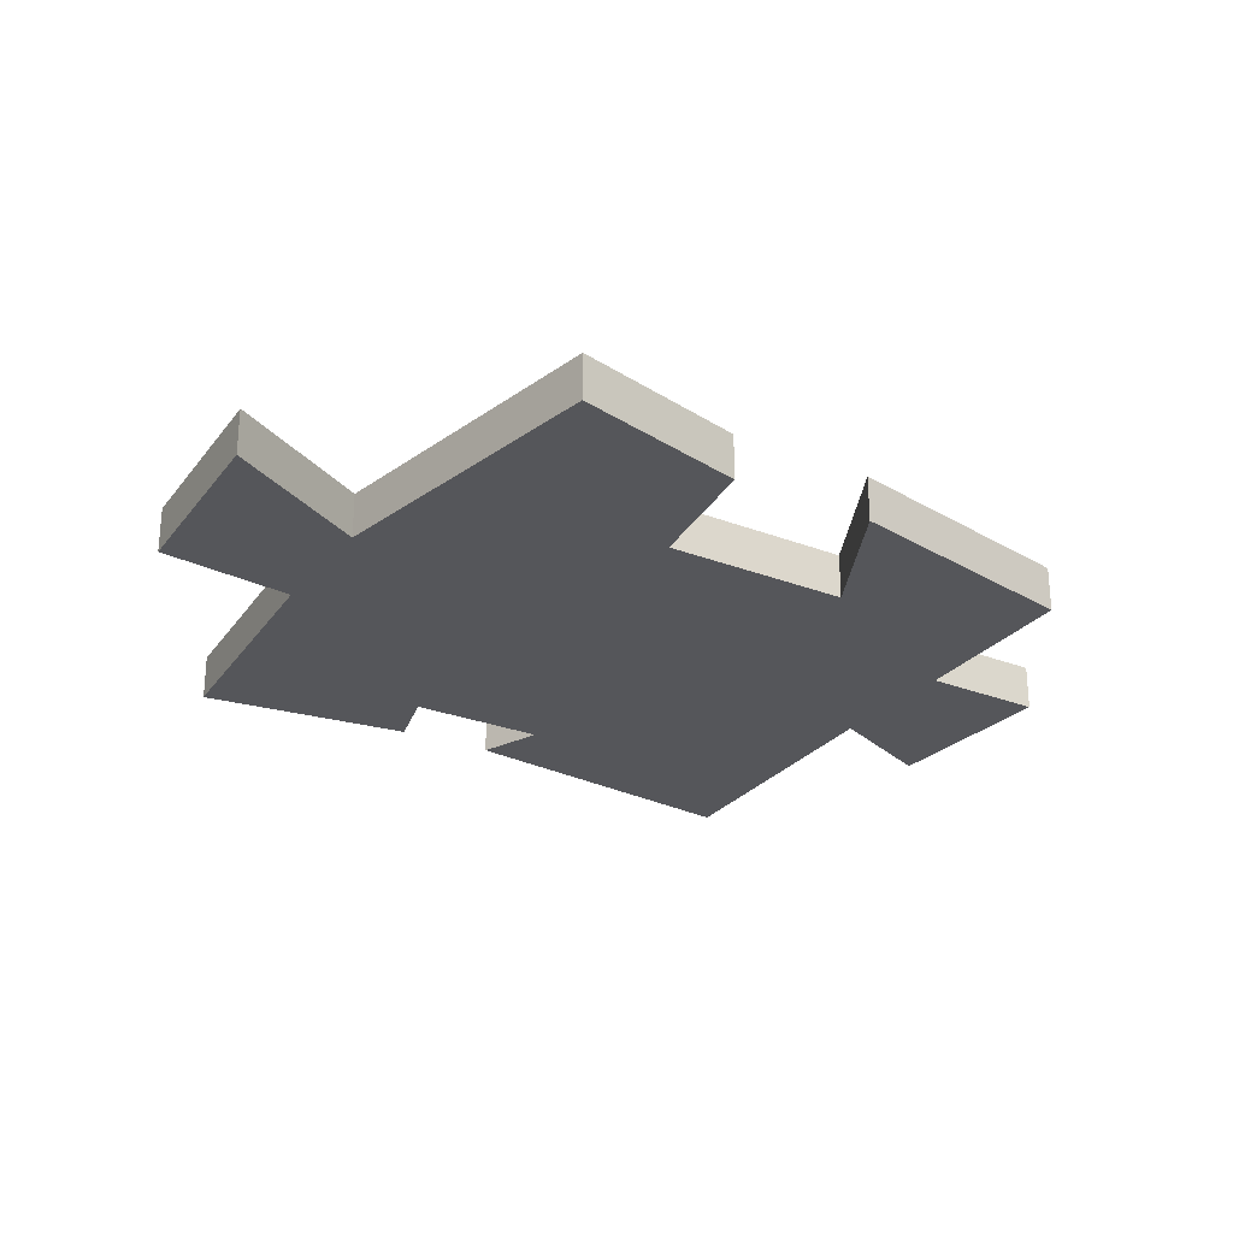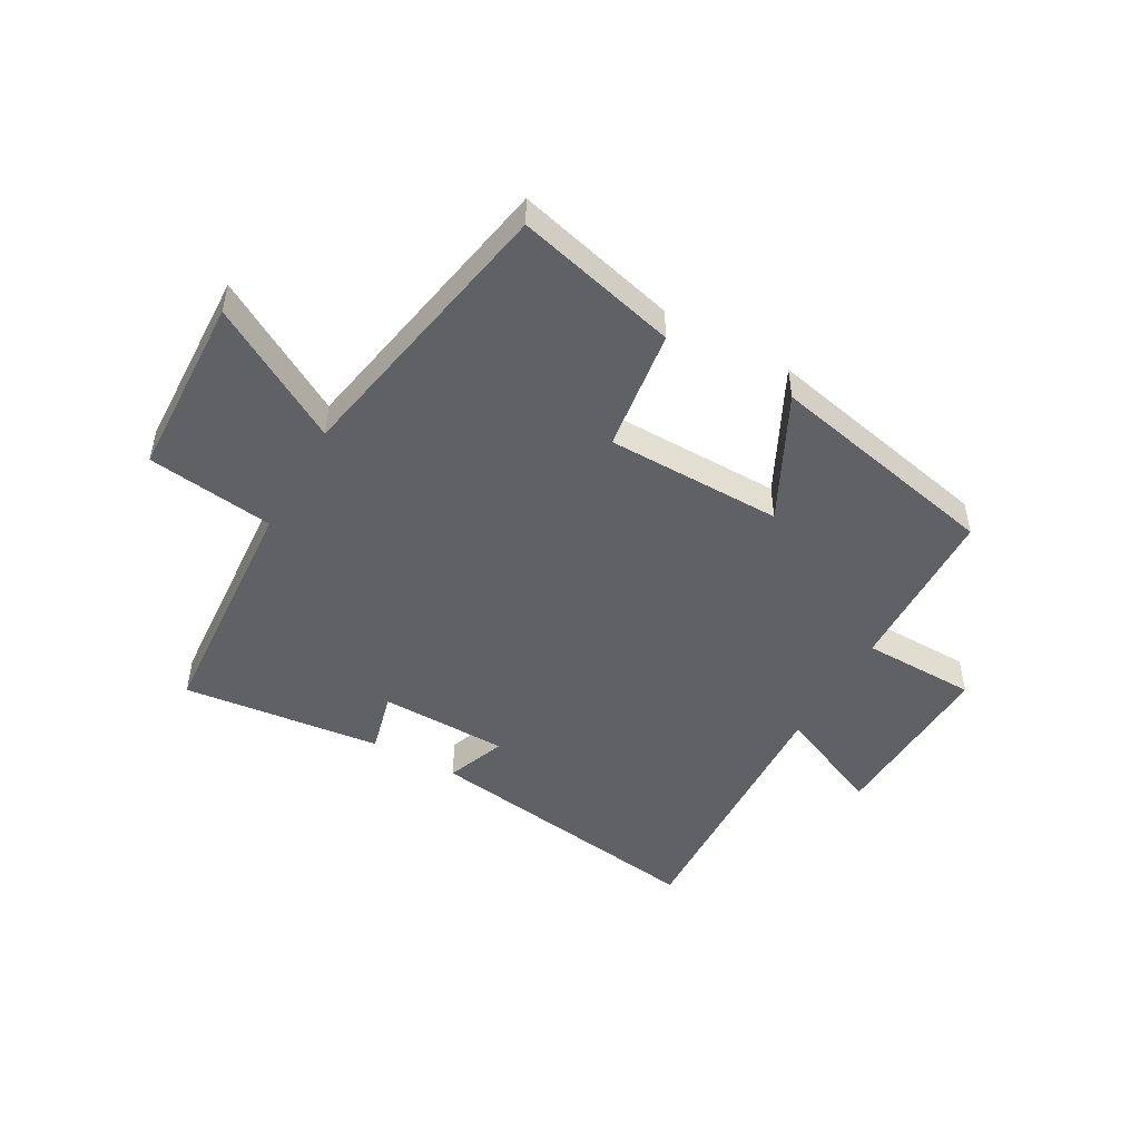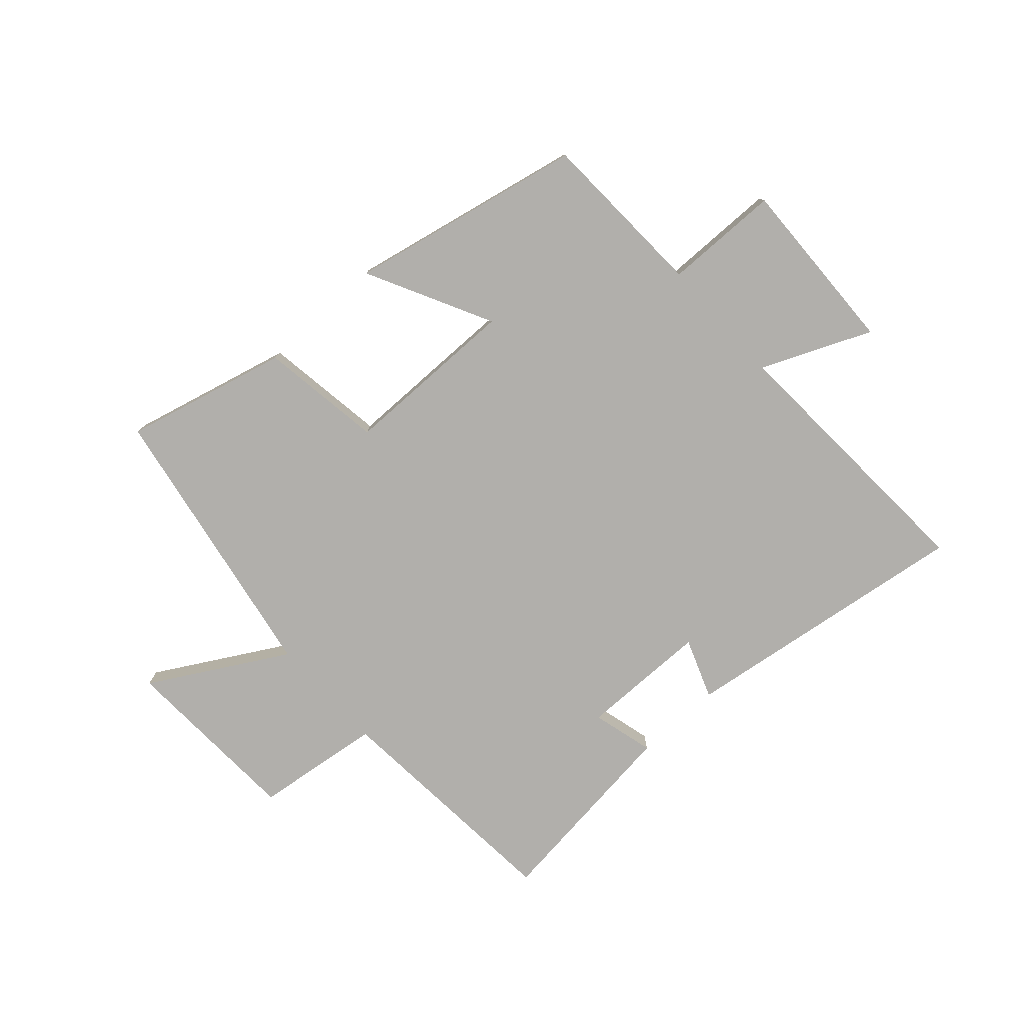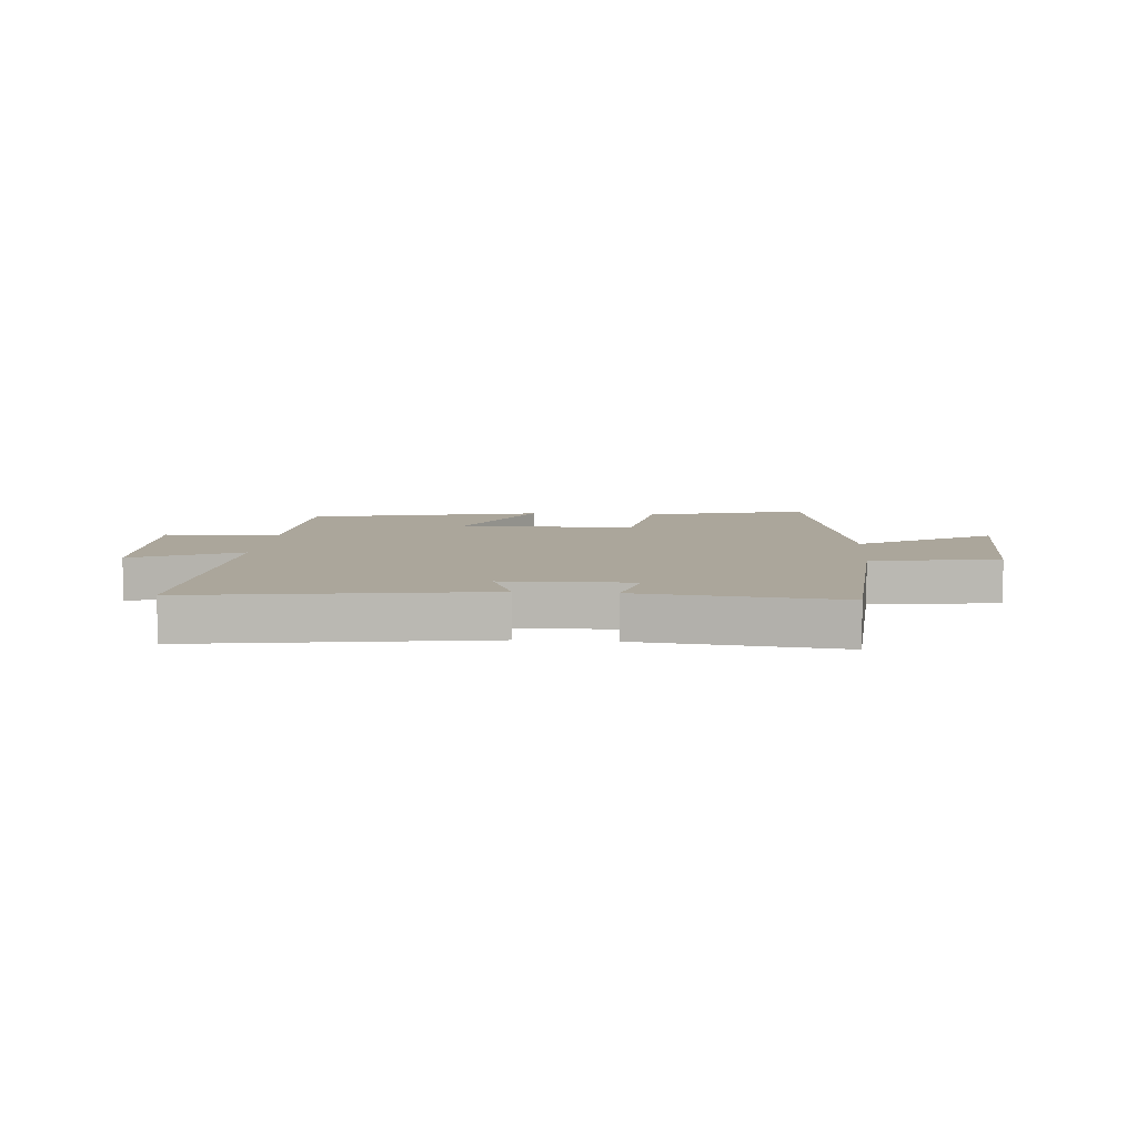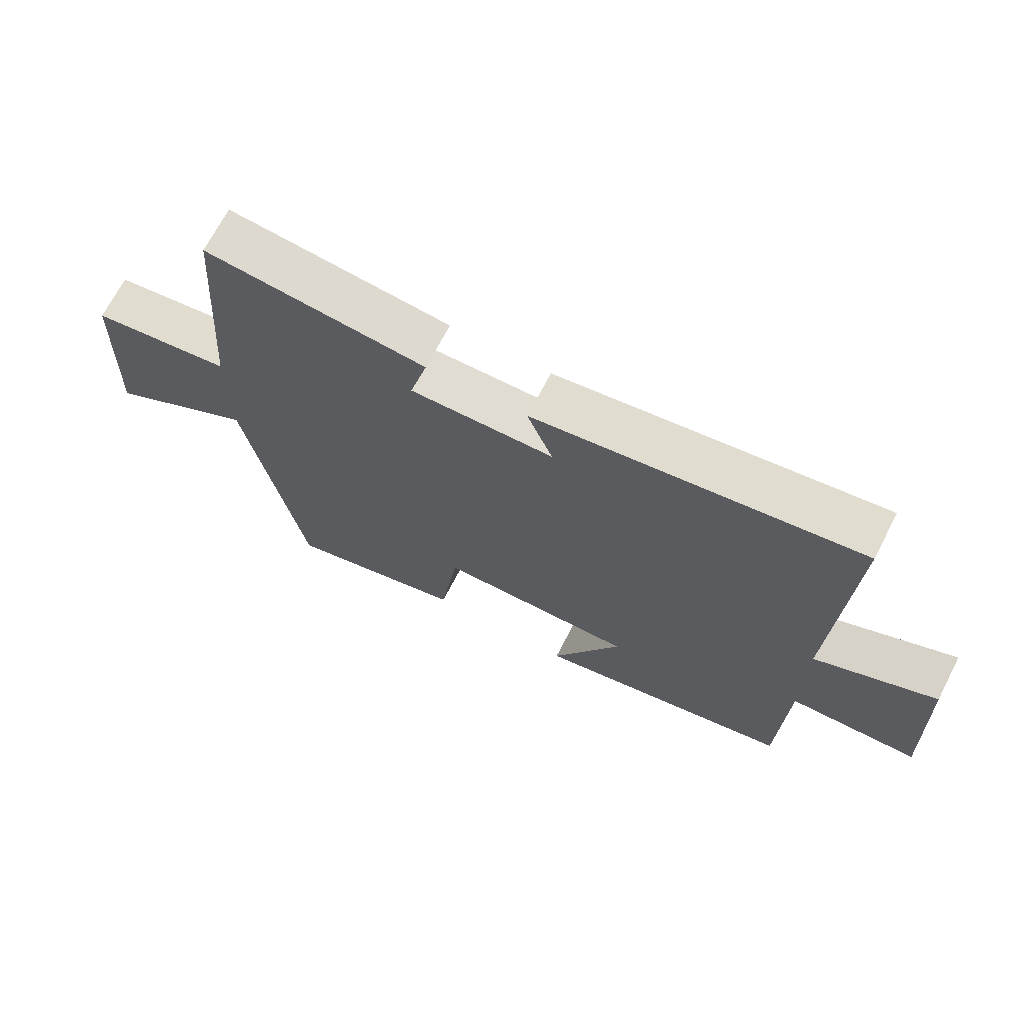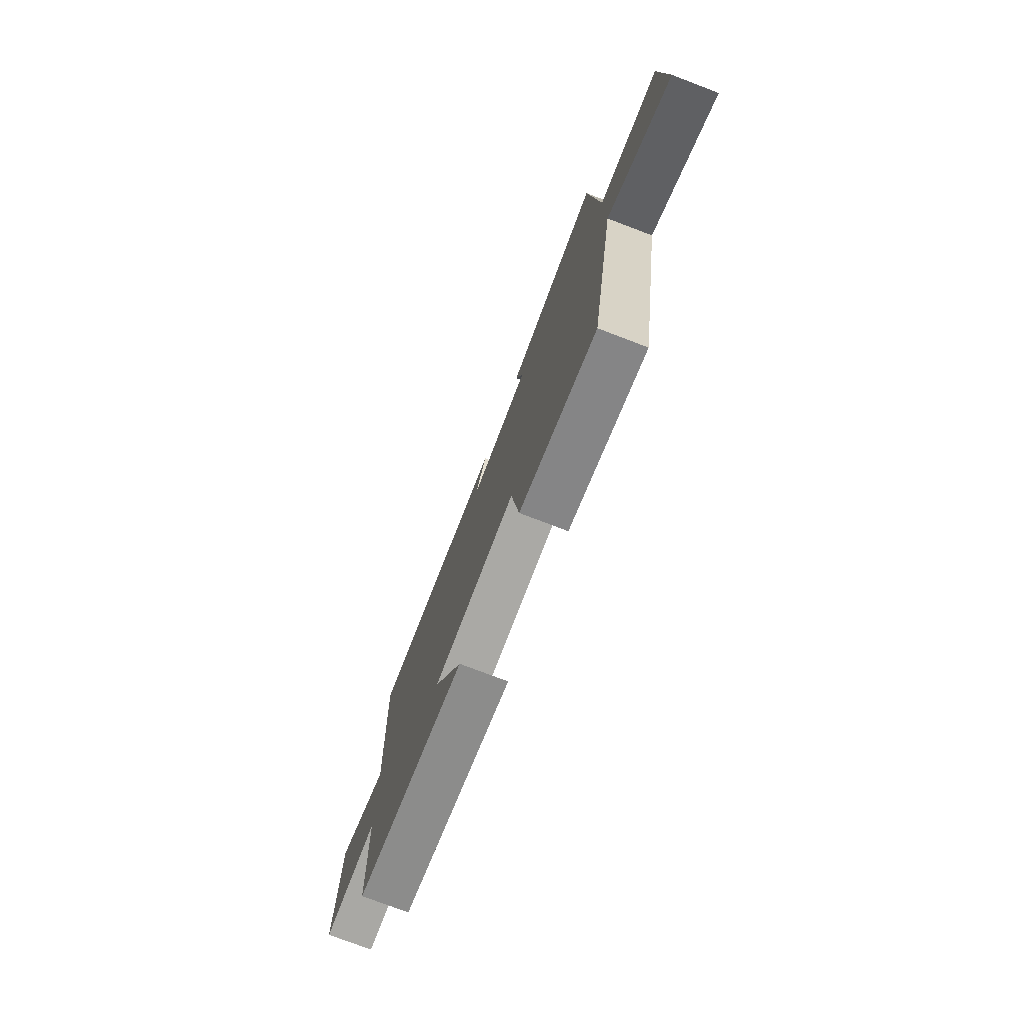
<metadata>
{"format":"obj","ext":"obj","renderer":"f3d","projection":"perspective","resolution":1024,"background":"white","views":[{"elev":-25.9,"azim":148.9,"up":"+Y"},{"elev":-48.3,"azim":150.6,"up":"+Y"},{"elev":-78.1,"azim":-137.6,"up":"+Y"},{"elev":7.9,"azim":4.6,"up":"+Y"},{"elev":69.4,"azim":-152.6,"up":"+Z"},{"elev":-76.1,"azim":69.1,"up":"+Z"}]}
</metadata>
<code>
v 0.47 0.07 0.538
v 0.5 0.07 0.124
v 0.717 0.07 0.095
v 0.729 0.07 -0.219
v 0.5 0.07 -0.086
v 0.411 0.07 -0.571
v 0.134 0.07 -0.5
v 0.105 0.07 -0.29
v -0.197 0.07 -0.286
v -0.09 0.07 -0.5
v -0.49 0.07 -0.414
v -0.5 0.07 -0.123
v -0.697 0.07 -0.119
v -0.685 0.07 0.185
v -0.5 0.07 0.103
v -0.522 0.07 0.573
v -0.025 0.07 0.5
v -0.064 0.07 0.398
v 0.156 0.07 0.394
v 0.129 0.07 0.5
v 0.47 0 0.538
v 0.5 0 0.124
v 0.717 0 0.095
v 0.729 0 -0.219
v 0.5 0 -0.086
v 0.411 0 -0.571
v 0.134 0 -0.5
v 0.105 0 -0.29
v -0.197 0 -0.286
v -0.09 0 -0.5
v -0.49 0 -0.414
v -0.5 0 -0.123
v -0.697 0 -0.119
v -0.685 0 0.185
v -0.5 0 0.103
v -0.522 0 0.573
v -0.025 0 0.5
v -0.064 0 0.398
v 0.156 0 0.394
v 0.129 0 0.5
f 19 20 1 2
f 18 19 2
f 15 16 17 18
f 15 18 2
f 12 13 14 15
f 11 12 15
f 10 11 15
f 9 10 15
f 15 2 3
f 9 15 3
f 8 9 3
f 5 6 7 8
f 5 8 3
f 3 4 5
f 22 21 40 39
f 22 39 38
f 38 37 36 35
f 22 38 35
f 35 34 33 32
f 35 32 31
f 35 31 30
f 35 30 29
f 23 22 35
f 23 35 29
f 23 29 28
f 28 27 26 25
f 23 28 25
f 25 24 23
f 1 21 22 2
f 2 22 23 3
f 3 23 24 4
f 4 24 25 5
f 5 25 26 6
f 6 26 27 7
f 7 27 28 8
f 8 28 29 9
f 9 29 30 10
f 10 30 31 11
f 11 31 32 12
f 12 32 33 13
f 13 33 34 14
f 14 34 35 15
f 15 35 36 16
f 16 36 37 17
f 17 37 38 18
f 18 38 39 19
f 19 39 40 20
f 20 40 21 1

</code>
